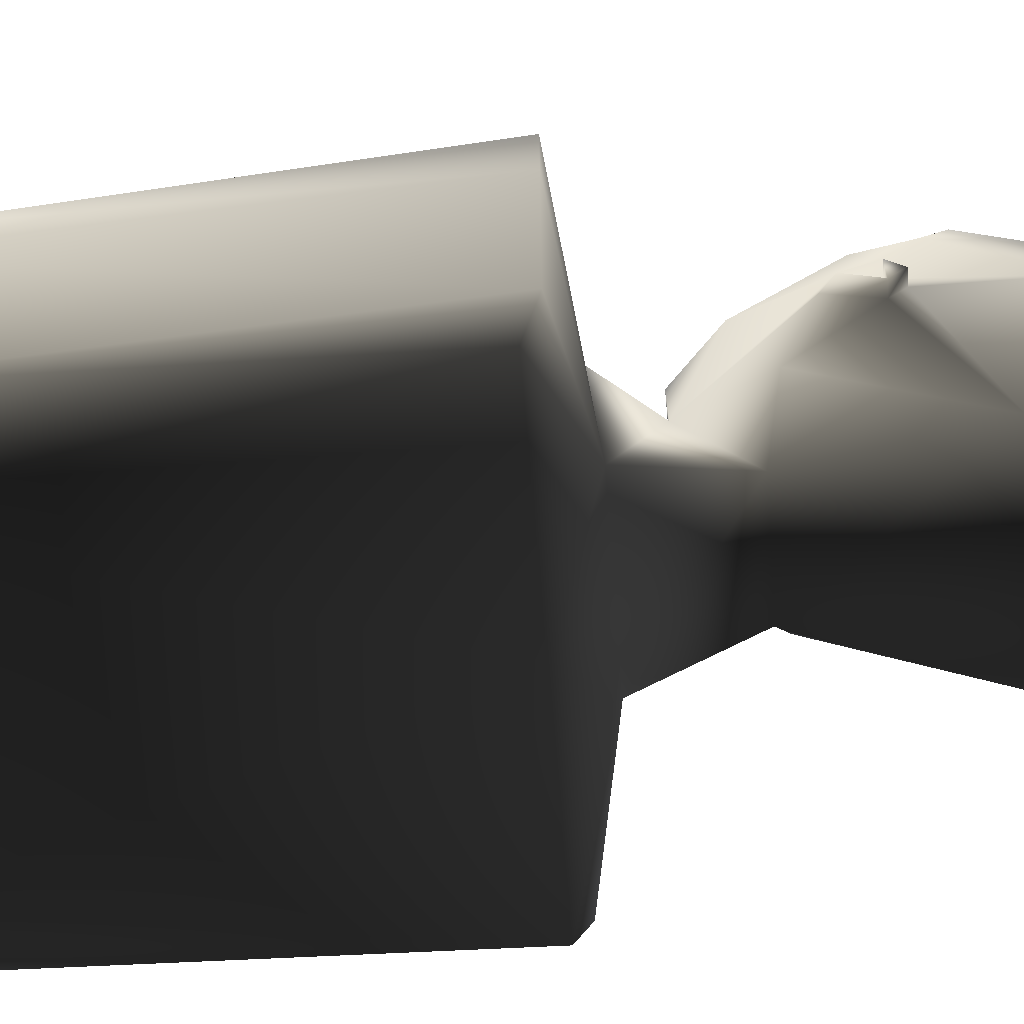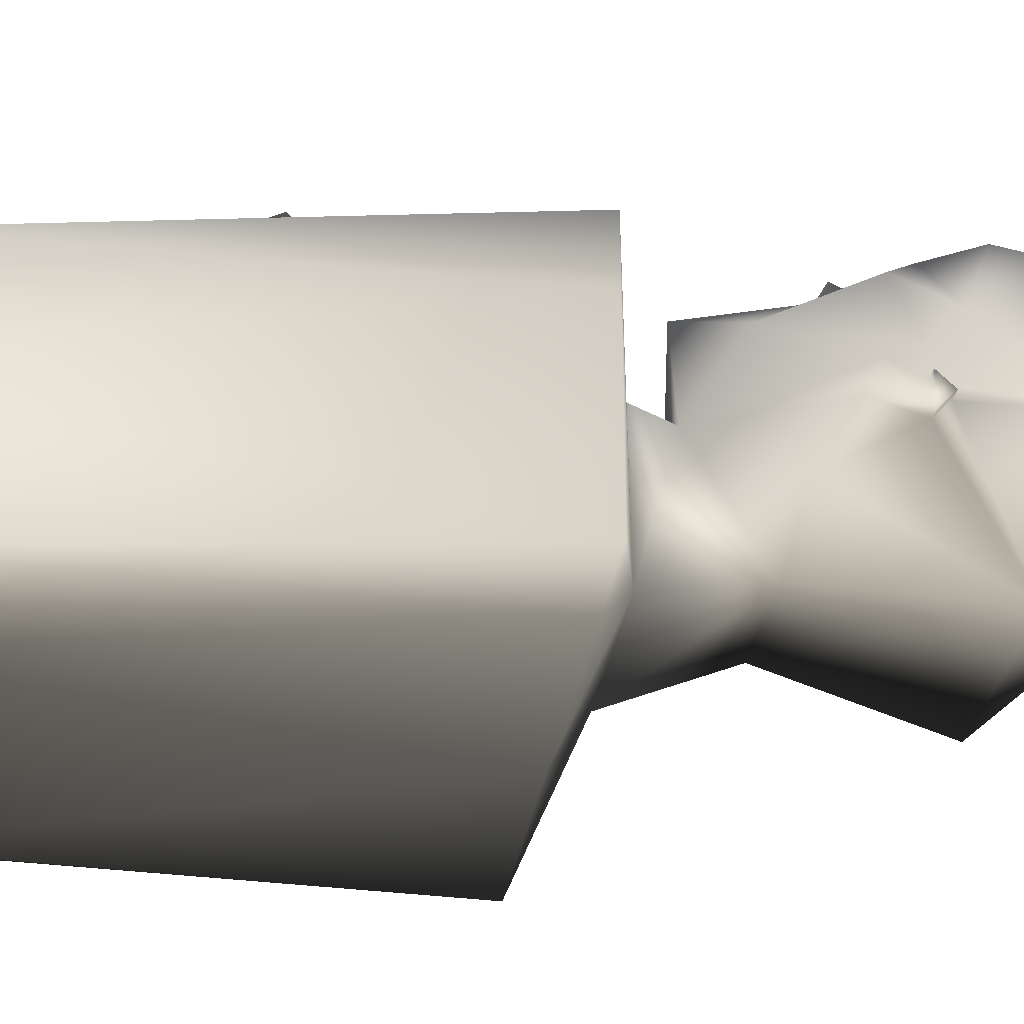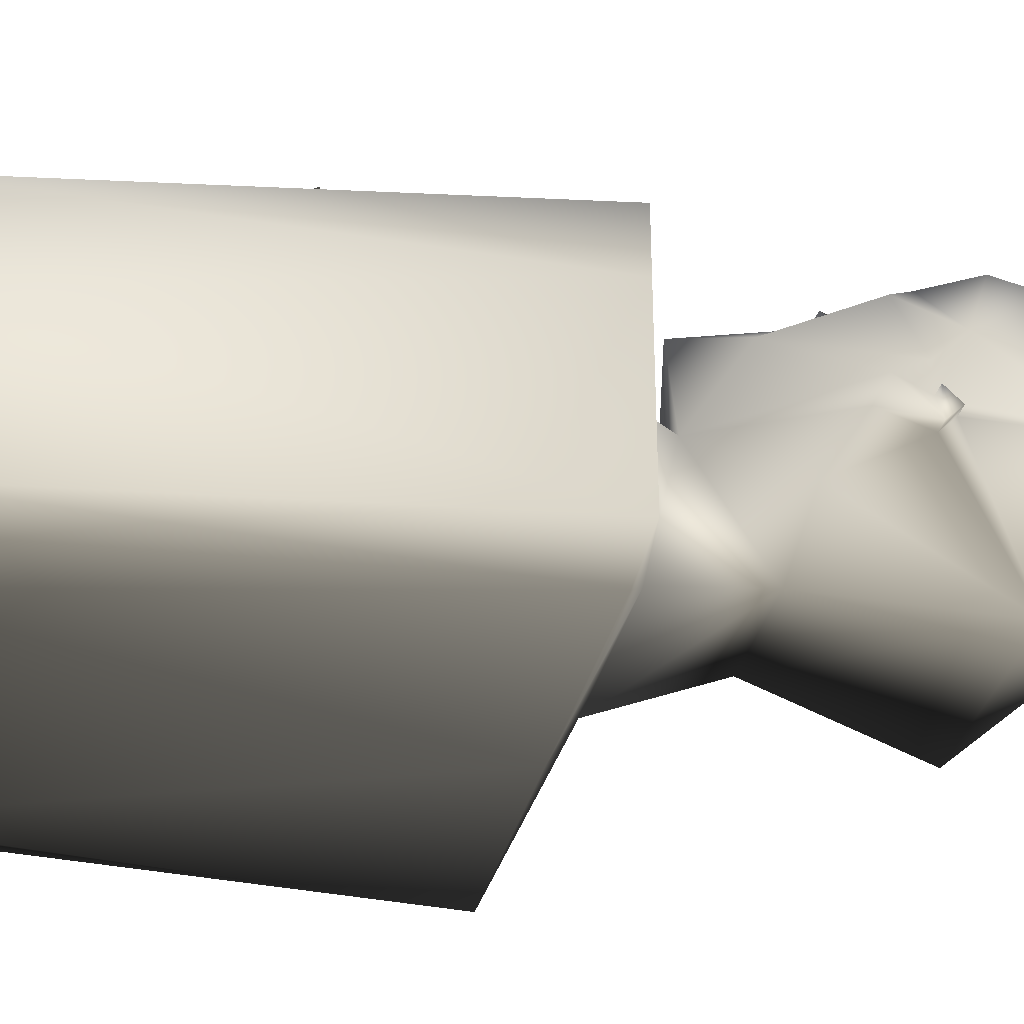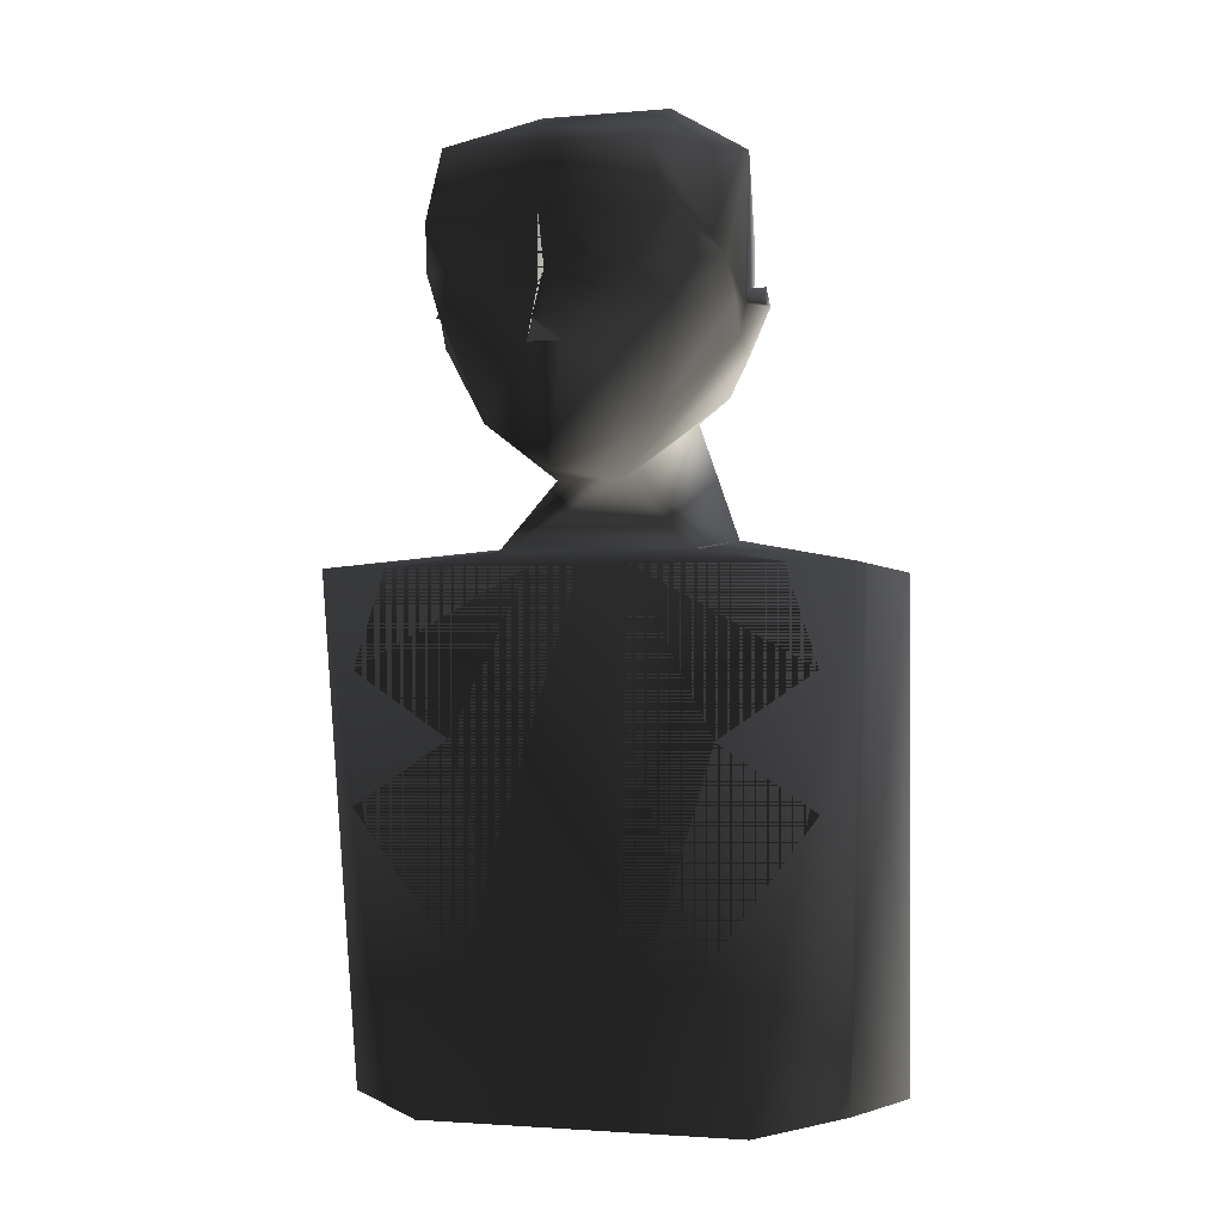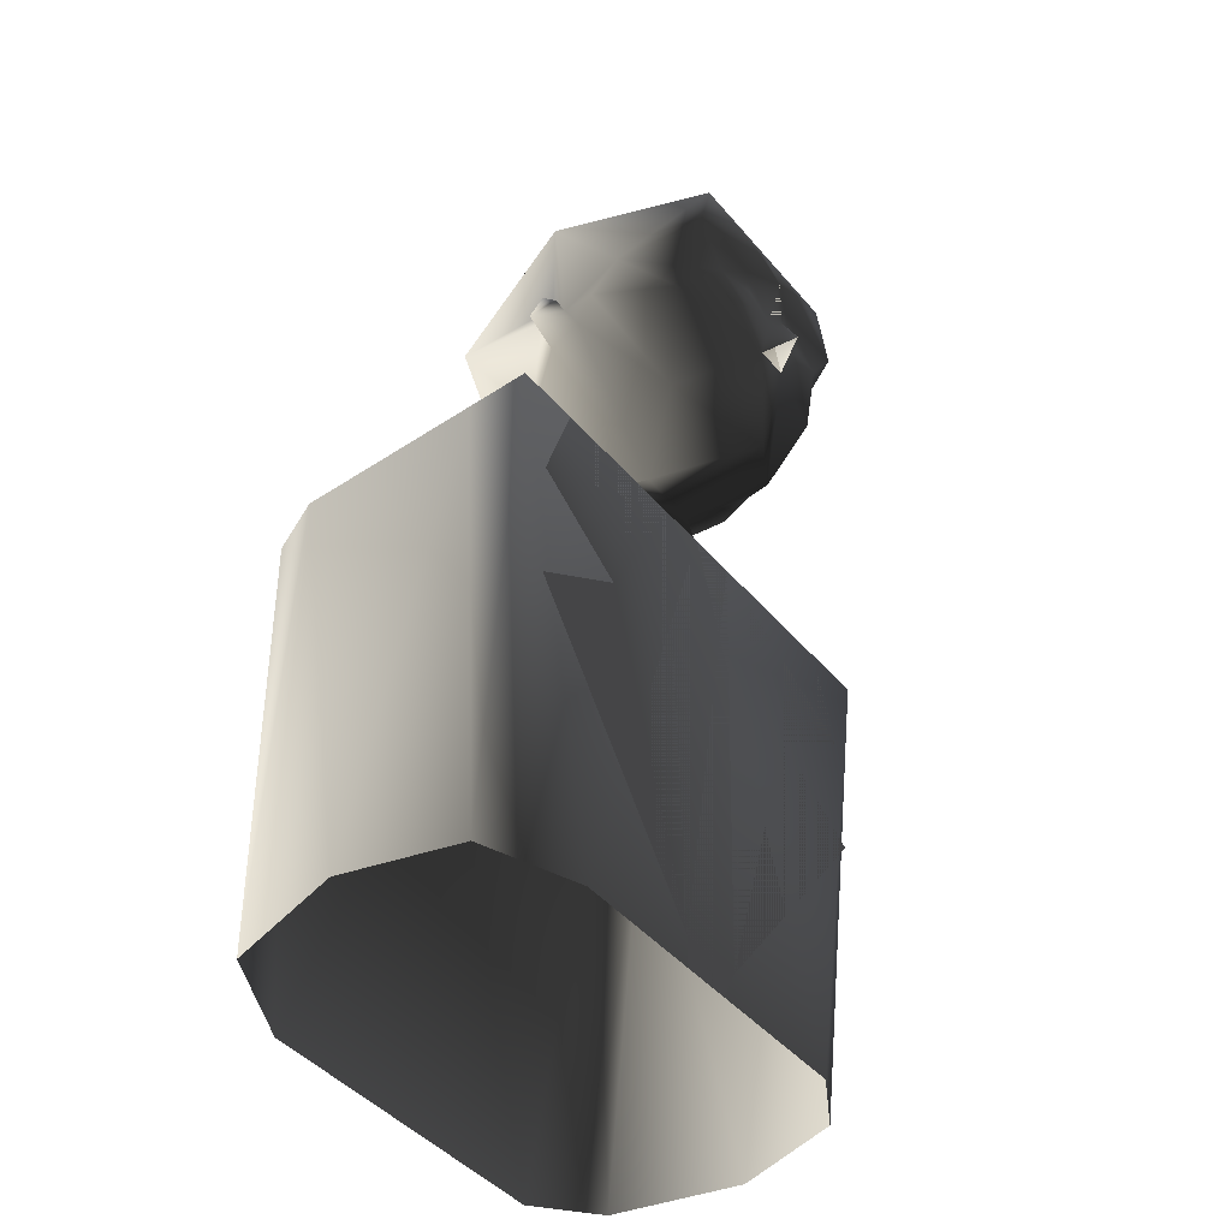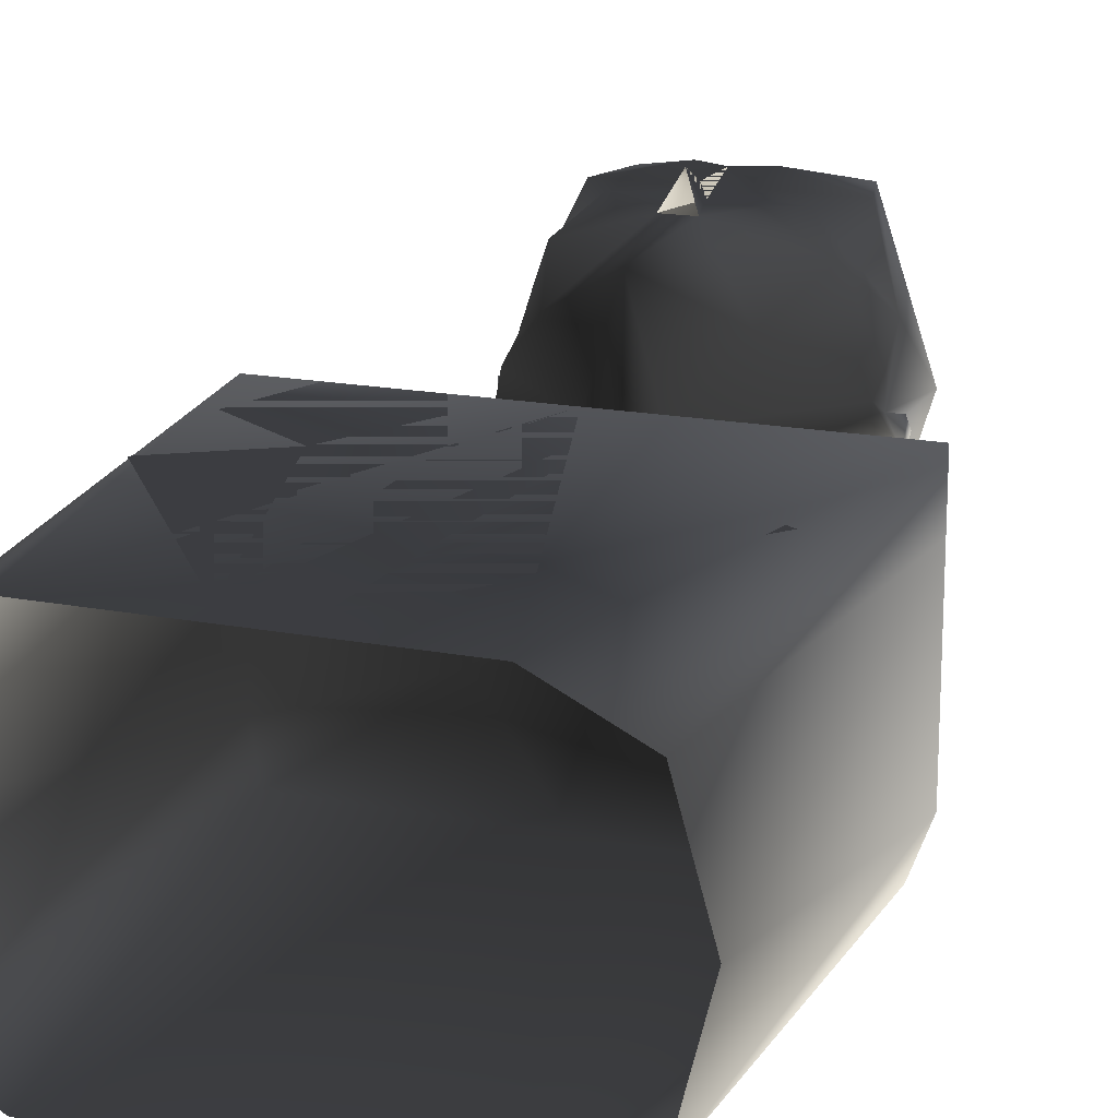
<metadata>
{"format":"obj","ext":"obj","renderer":"f3d","projection":"perspective","resolution":1024,"background":"white","views":[{"elev":-60.2,"azim":94.6,"up":"+Z"},{"elev":-29.3,"azim":82.5,"up":"+Z"},{"elev":-33.0,"azim":77.5,"up":"+Z"},{"elev":-1.7,"azim":18.0,"up":"+Y"},{"elev":-44.9,"azim":-52.6,"up":"+Y"},{"elev":17.0,"azim":21.5,"up":"+Z"}]}
</metadata>
<code>
o 2894
v 6 109 6
v -6 109 6
v 0 108 10
v 16 108 10
v 6 110 -3
v 16 108 6
v 16 108 -6
v 15 107 -9
v 0 107 -9
v -6 110 -3
v 4 117 -1
v 2 113 8
v 6 109 7
v -6 109 7
v 3 108 10
v 12 108 10
v 14 102 10
v 8 98 10
v 2 78 10
v 14 94 10
v -16 108 10
v -10 76 10
v 10 76 10
v 15 77 7
v 17 77 0
v 15 77 -8
v 10 76 -10
v -10 76 -10
v -15 107 -9
v -16 108 -6
v -16 108 6
v -15 77 7
v -17 77 0
v -15 77 -8
v 1 120 16
v 0 113 15
v 5 116 12
v 7 122 14
v 3 123 16
v 0 124 16
v 0 121 18
v 0 123 17
v -1 120 16
v -3 123 16
v -7 122 14
v -5 116 12
v -2 113 8
v -9 121 8
v -9 120 6
v -7 118 3
v -4 117 -1
v 9 120 6
v 9 121 8
v 5 124 16
v 9 125 11
v 7 127 16
v 2 127 16
v 2 125 16
v 0 127 17
v -2 127 16
v -2 125 16
v -5 124 16
v -9 125 11
v -9 123 9
v -9 123 7
v -10 123 5
v -9 123 5
v -7 128 -3
v 7 128 -3
v 6 131 16
v 2 128 17
v 0 131 16
v -2 128 17
v -7 127 16
v -6 131 16
v 0 132 15
v 9 123 7
v 9 123 9
v 9 132 6
v 4 135 5
v -4 135 5
v -9 132 6
v -10 123 7
v -10 124 6
v -9 124 6
v 0 132 -1
v 9 124 6
v 9 123 5
v 7 118 3
v 10 123 5
v 10 123 7
v 10 124 6
v -3 108 10
v -12 108 10
v -14 102 10
v -8 98 10
v -2 78 10
v -14 94 10
v -2 76 10
v 1 76 10
f 1 2 3
f 1 3 4
f 1 4 5
f 5 4 6
f 5 6 7
f 5 7 8
f 5 8 9
f 5 9 10
f 5 10 11
f 5 11 12
f 5 12 13
f 13 12 14
f 13 14 15
f 13 15 16
f 16 15 17
f 17 15 18
f 18 15 19
f 18 19 20
f 3 2 21
f 3 21 22
f 3 22 23
f 3 23 4
f 4 23 24
f 4 24 6
f 6 24 25
f 6 25 7
f 7 25 26
f 7 26 8
f 8 26 27
f 8 27 9
f 9 27 28
f 9 28 29
f 9 29 10
f 10 29 30
f 10 30 31
f 10 31 21
f 10 21 2
f 32 22 21
f 32 21 31
f 32 31 33
f 33 31 30
f 33 30 34
f 34 30 29
f 34 29 28
f 35 36 37
f 35 37 38
f 35 38 39
f 35 39 40
f 35 40 41
f 41 40 42
f 41 42 40
f 41 40 43
f 43 40 44
f 43 44 45
f 43 45 46
f 43 46 36
f 43 36 35
f 47 12 36
f 47 36 46
f 47 46 48
f 47 48 49
f 47 49 50
f 47 50 51
f 47 51 10
f 47 10 14
f 47 14 12
f 12 52 53
f 12 53 37
f 12 37 36
f 39 54 40
f 39 40 39
f 39 39 54
f 54 39 38
f 54 38 55
f 54 55 56
f 54 56 57
f 54 57 58
f 54 58 40
f 40 58 57
f 40 57 59
f 40 59 42
f 40 42 59
f 40 59 60
f 40 60 61
f 40 61 62
f 40 62 44
f 40 44 44
f 44 44 62
f 44 62 45
f 45 62 63
f 45 63 64
f 45 64 46
f 46 64 48
f 48 64 65
f 48 65 66
f 48 66 49
f 49 66 67
f 49 67 50
f 50 67 68
f 50 68 51
f 51 68 69
f 51 69 11
f 51 11 10
f 55 70 56
f 56 70 71
f 56 71 57
f 57 71 59
f 59 71 72
f 59 72 73
f 59 73 60
f 60 73 74
f 60 74 62
f 60 62 61
f 74 75 63
f 74 63 62
f 71 70 72
f 72 70 76
f 72 76 75
f 72 75 73
f 73 75 74
f 53 77 78
f 53 78 37
f 37 78 38
f 38 78 55
f 55 78 77
f 55 77 79
f 55 79 70
f 70 79 80
f 70 80 76
f 76 80 81
f 76 81 75
f 75 81 82
f 75 82 63
f 63 82 65
f 63 65 64
f 64 65 65
f 65 65 48
f 65 65 65
f 65 65 83
f 65 83 66
f 66 83 84
f 66 84 67
f 67 84 85
f 67 85 68
f 68 85 82
f 68 82 81
f 68 81 86
f 68 86 69
f 69 86 80
f 69 80 79
f 69 79 87
f 69 87 88
f 69 88 89
f 69 89 11
f 11 89 12
f 12 89 52
f 52 89 88
f 52 88 90
f 52 90 53
f 53 90 77
f 53 77 77
f 77 77 77
f 77 77 91
f 77 91 87
f 77 87 79
f 91 90 92
f 91 92 87
f 87 92 88
f 88 92 90
f 90 91 77
f 83 65 85
f 83 85 84
f 81 80 86
f 77 78 77
f 85 65 82
f 93 94 95
f 93 95 96
f 93 96 97
f 93 97 15
f 93 15 14
f 93 14 94
f 96 98 97
f 97 99 100
f 97 100 19
f 97 19 15

</code>
